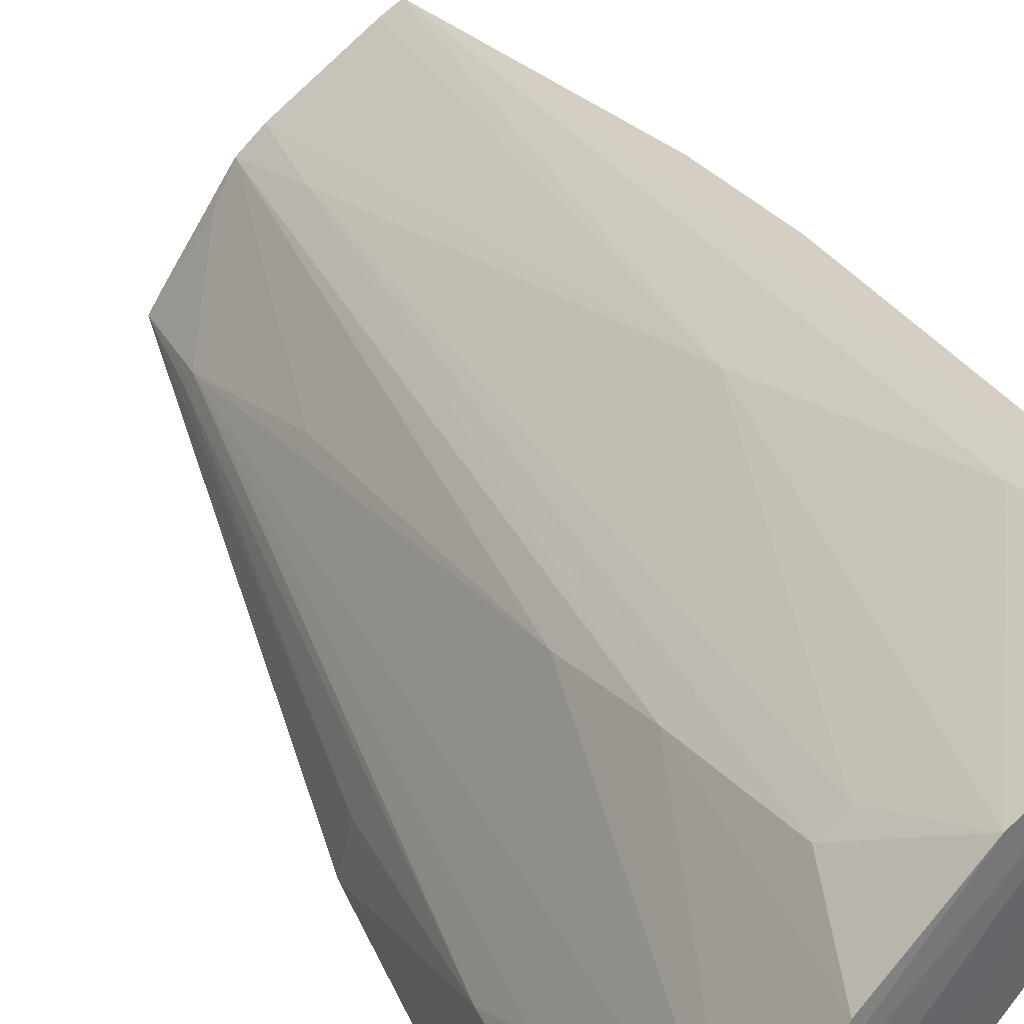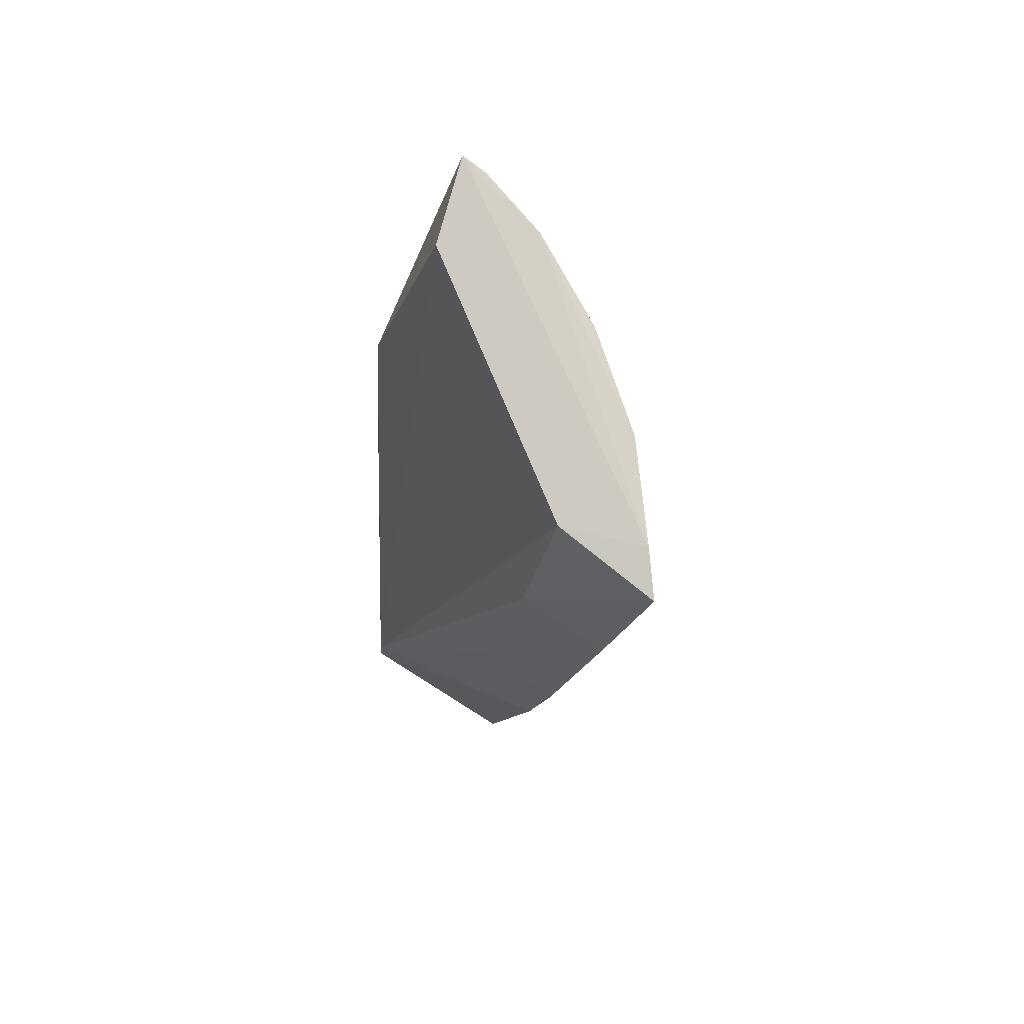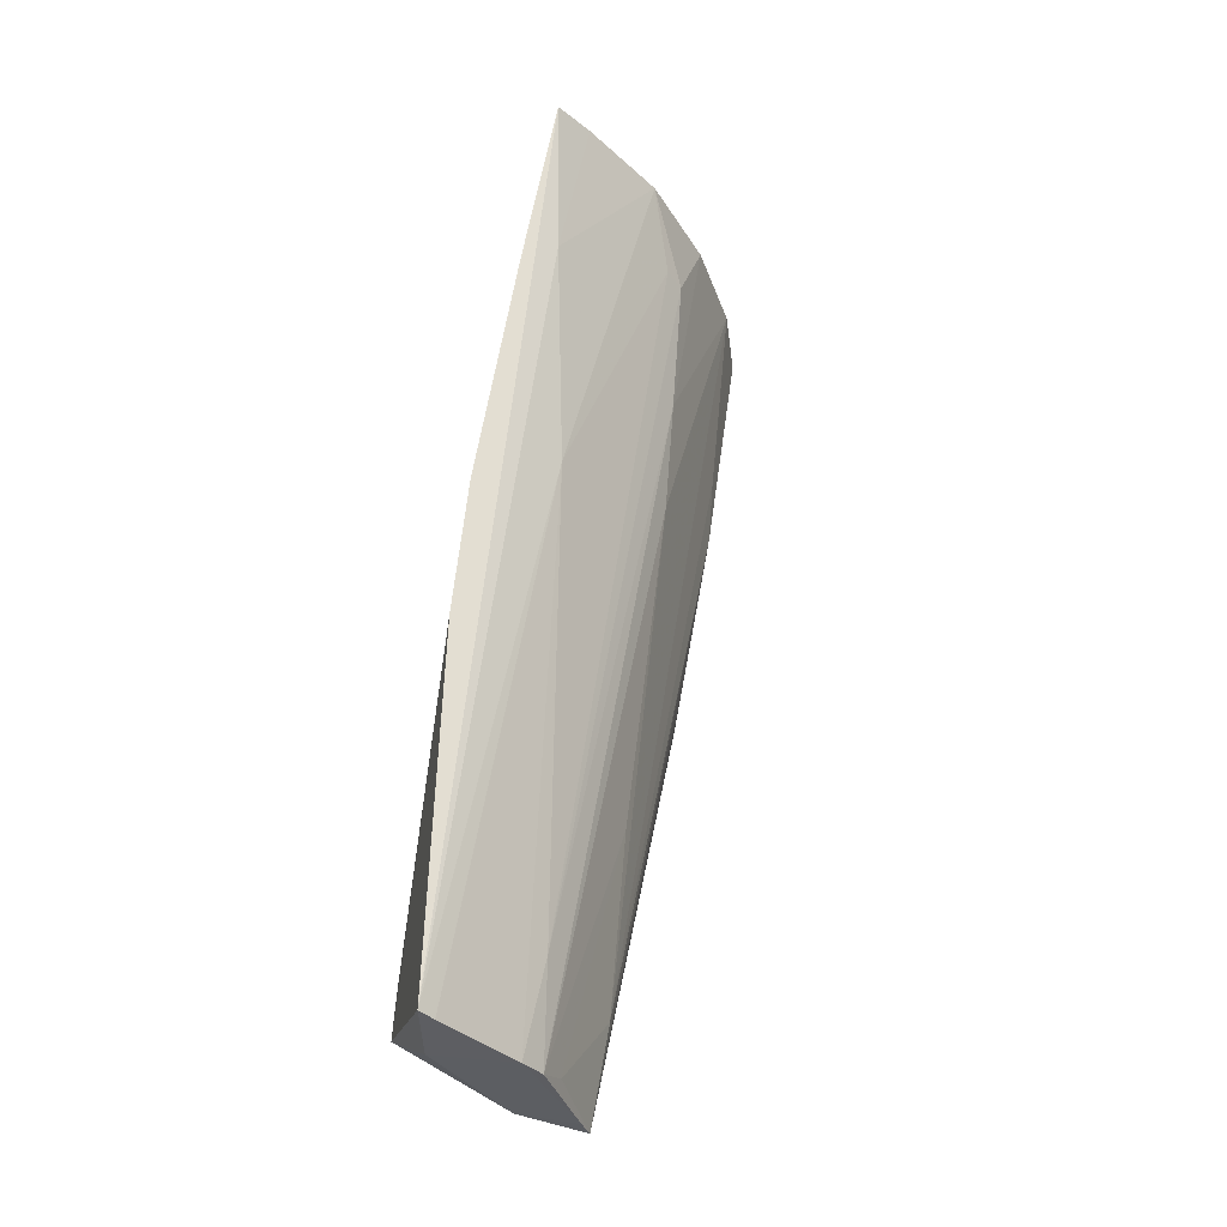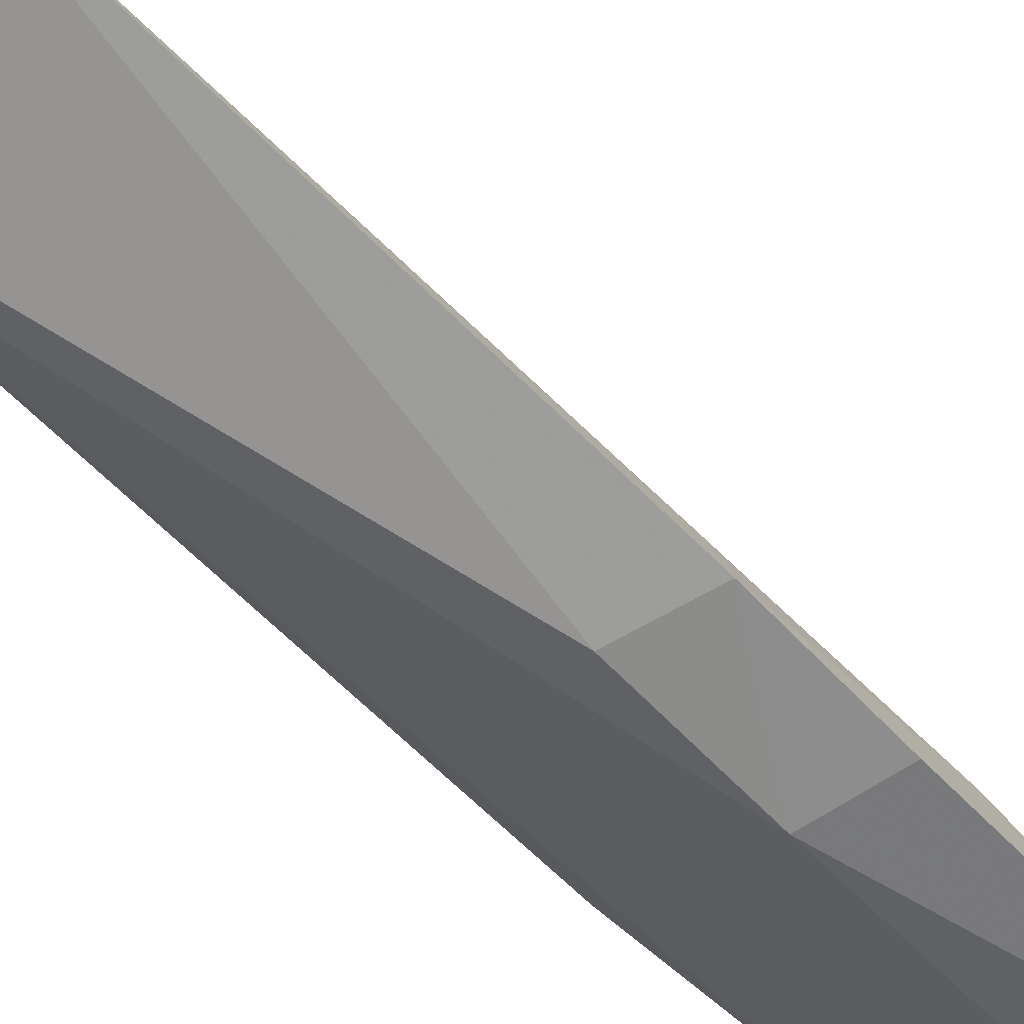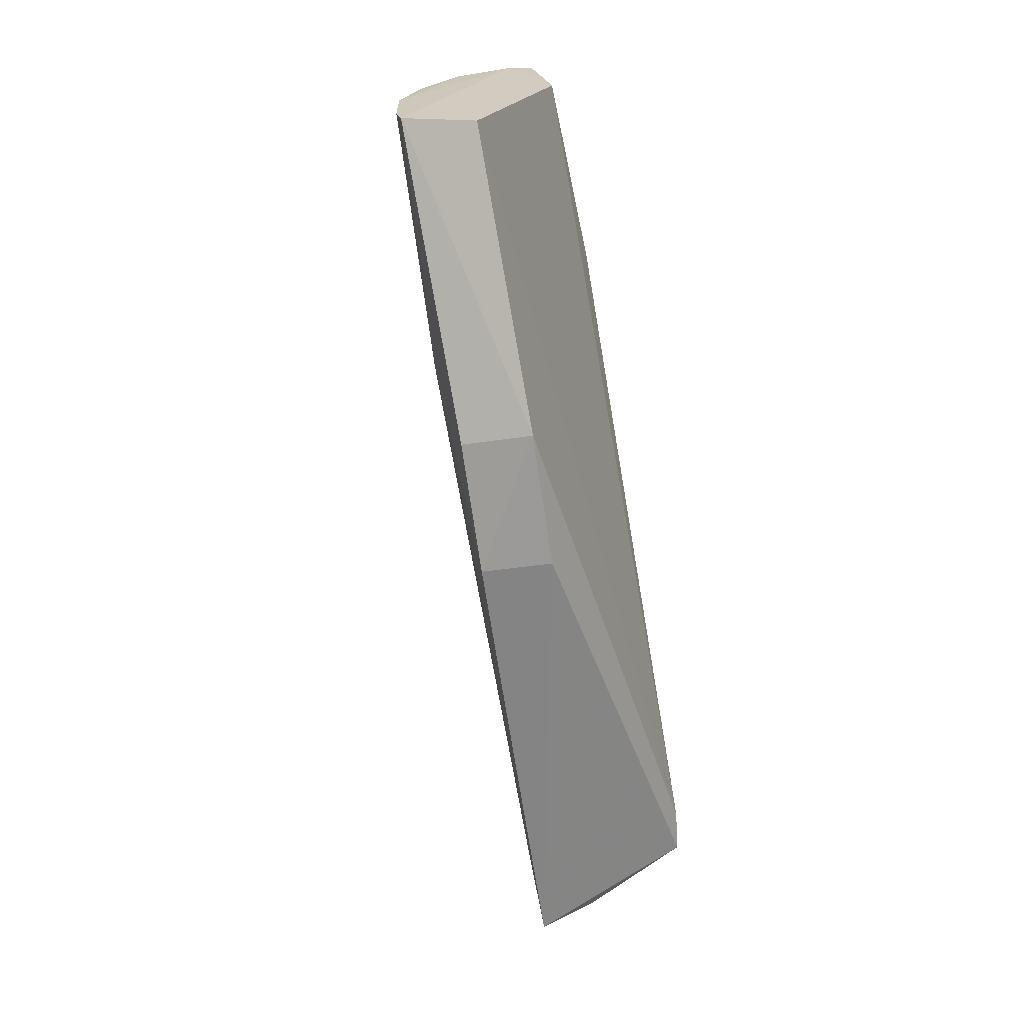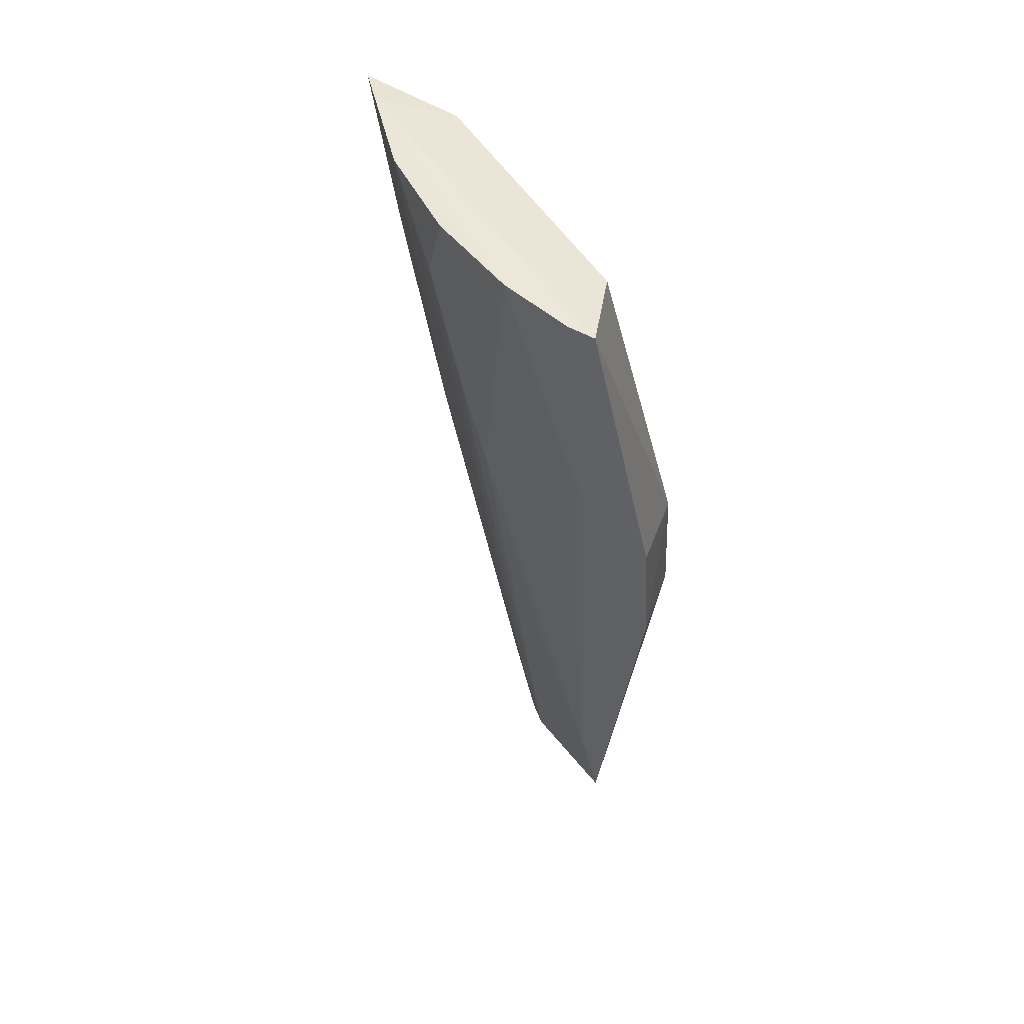
<metadata>
{"format":"obj","ext":"obj","renderer":"f3d","projection":"perspective","resolution":1024,"background":"white","views":[{"elev":34.0,"azim":-28.5,"up":"+Y"},{"elev":76.7,"azim":117.5,"up":"+Z"},{"elev":-37.3,"azim":164.5,"up":"+Z"},{"elev":-65.7,"azim":-145.0,"up":"+Y"},{"elev":20.1,"azim":-23.8,"up":"+Z"},{"elev":48.4,"azim":-69.5,"up":"+Z"}]}
</metadata>
<code>
v -0.1413 0.04624 -0.1594
v -0.01793 0.0912 -0.4654
v -0.05971 0.2002 0.004055
v -0.0475 0.2567 0.007766
v -0.07885 0.1393 -0.496
v -0.03857 0.193 -0.1003
v -0.2002 0.0882 0.00979
v -0.01892 0.09234 -0.4418
v -0.1144 0.08567 -0.4966
v -0.01303 0.1845 -0.496
v -0.1574 0.08307 0.004323
v -0.06875 0.2431 0.01022
v -0.129 0.04687 -0.2357
v -0.1348 0.1565 -0.1713
v -0.1722 0.04506 -0.233
v -0.02394 0.1472 -0.4974
v -0.01656 0.2238 -0.2342
v -0.2031 0.07376 0.009439
v -0.06434 0.2112 -0.2016
v -0.1819 0.09592 -0.09491
v -0.1216 0.09396 -0.4429
v -0.1538 0.1716 0.01041
v -0.06651 0.1492 -0.4967
v -0.07495 0.09922 -0.4974
v -0.03298 0.2423 -0.09842
v -0.02324 0.1775 -0.2367
v -0.012 0.2132 -0.3083
v -0.1833 0.04562 -0.1589
v -0.1842 0.1262 0.01092
v -0.1369 0.1859 -0.03528
v -0.05335 0.2395 -0.08044
v -0.1831 0.08275 -0.1255
v -0.1221 0.1212 -0.3516
v -0.09058 0.1243 -0.4898
v -0.1077 0.09558 -0.4969
v -0.02168 0.1792 -0.4966
v -0.1142 0.2128 0.01072
v -0.1355 0.171 -0.1109
v -0.07625 0.1532 -0.4444
v -0.1237 0.08697 -0.4451
v -0.1266 0.1948 -0.03419
v -0.168 0.0682 -0.2312
f 6 4 3
f 8 6 3
f 11 8 3
f 11 1 8
f 12 3 4
f 12 11 3
f 13 8 1
f 13 2 8
f 13 9 2
f 15 13 1
f 15 9 13
f 16 10 2
f 18 1 11
f 18 11 12
f 24 16 2
f 24 2 9
f 24 23 16
f 25 17 4
f 25 4 6
f 25 6 17
f 26 17 6
f 26 6 8
f 27 8 2
f 27 2 10
f 27 10 4
f 27 4 17
f 27 26 8
f 27 17 26
f 28 15 1
f 28 1 18
f 29 18 12
f 29 7 18
f 29 21 20
f 29 14 21
f 31 12 4
f 31 4 10
f 31 10 19
f 32 29 20
f 32 7 29
f 32 15 28
f 32 28 18
f 32 18 7
f 32 20 21
f 33 21 14
f 33 14 5
f 34 5 9
f 34 9 21
f 34 33 5
f 34 21 33
f 35 9 5
f 35 5 23
f 35 24 9
f 35 23 24
f 36 10 16
f 36 16 23
f 36 23 19
f 36 19 10
f 37 29 12
f 37 22 29
f 37 30 22
f 37 12 31
f 37 31 19
f 38 29 22
f 38 14 29
f 38 22 30
f 38 5 14
f 39 23 5
f 39 38 30
f 39 5 38
f 39 19 23
f 40 32 21
f 40 21 9
f 41 37 19
f 41 30 37
f 41 39 30
f 41 19 39
f 42 40 9
f 42 9 15
f 42 15 32
f 42 32 40

</code>
